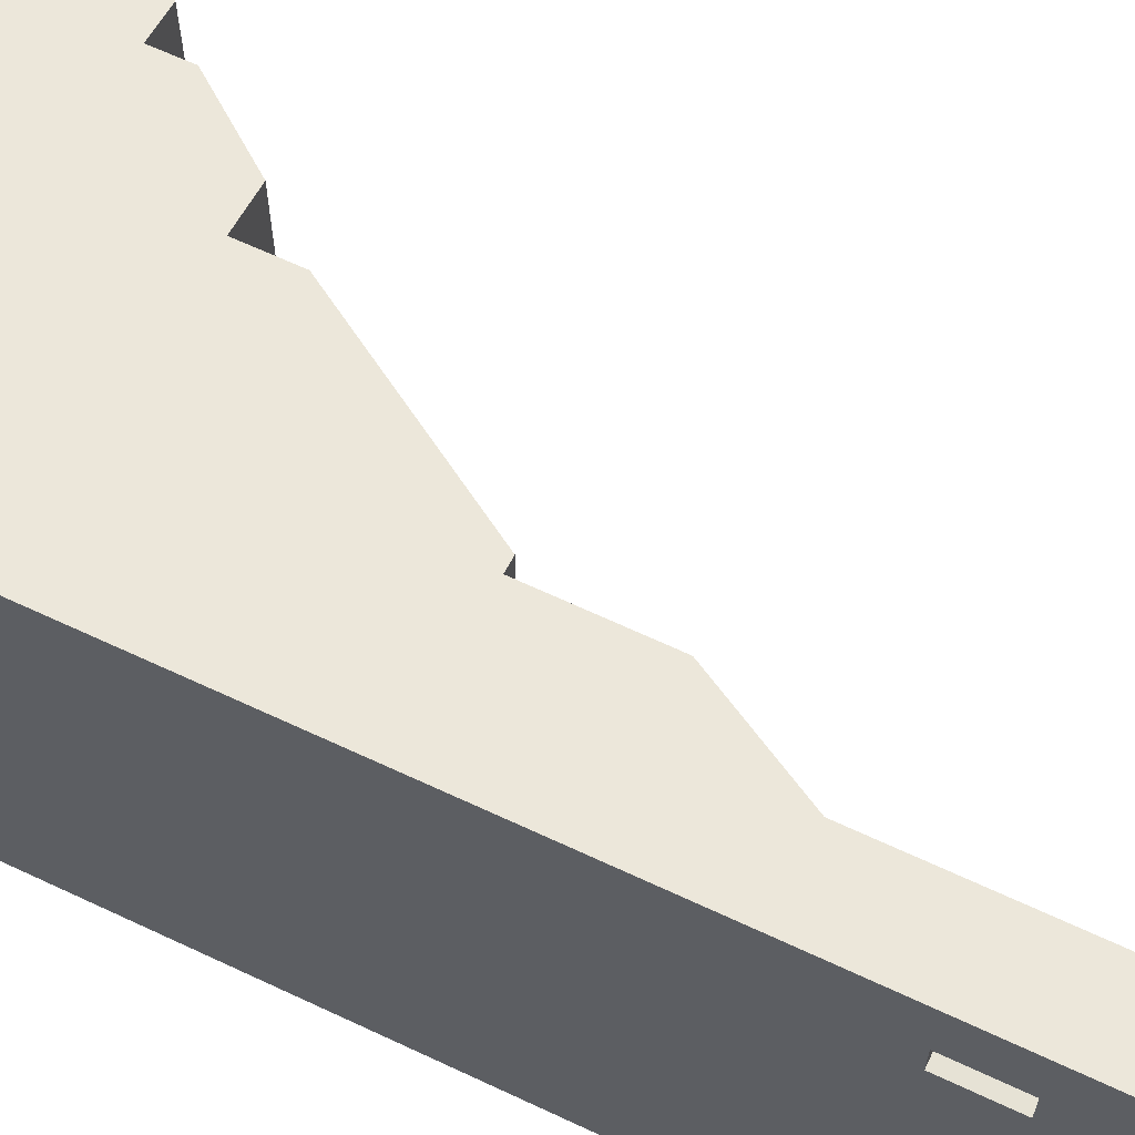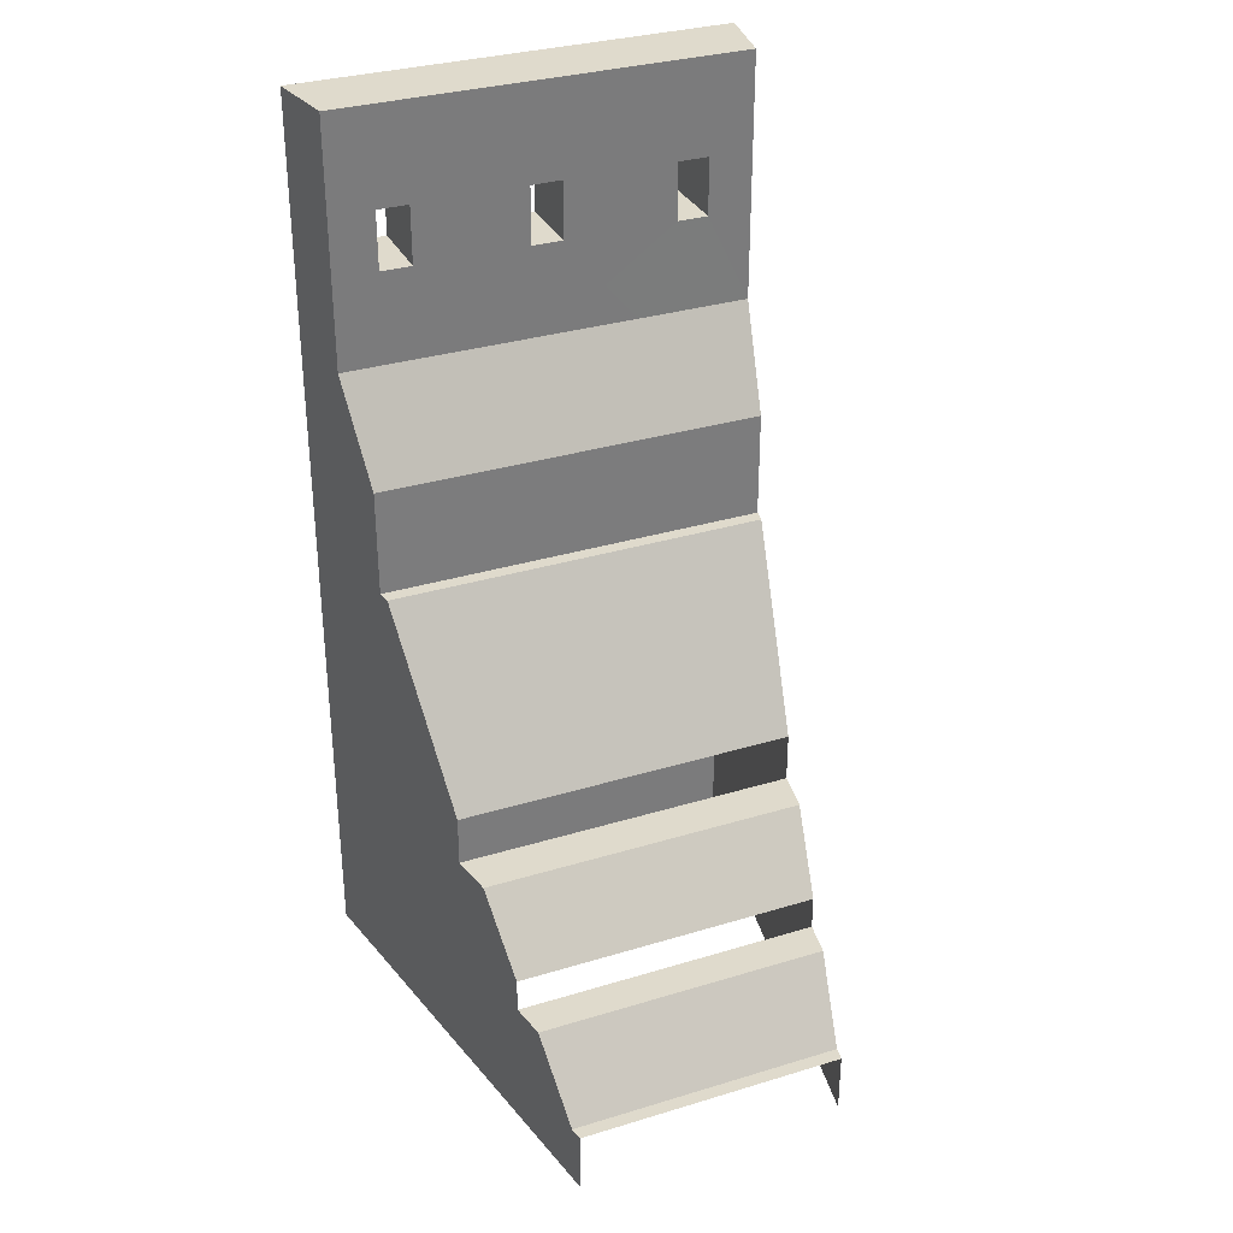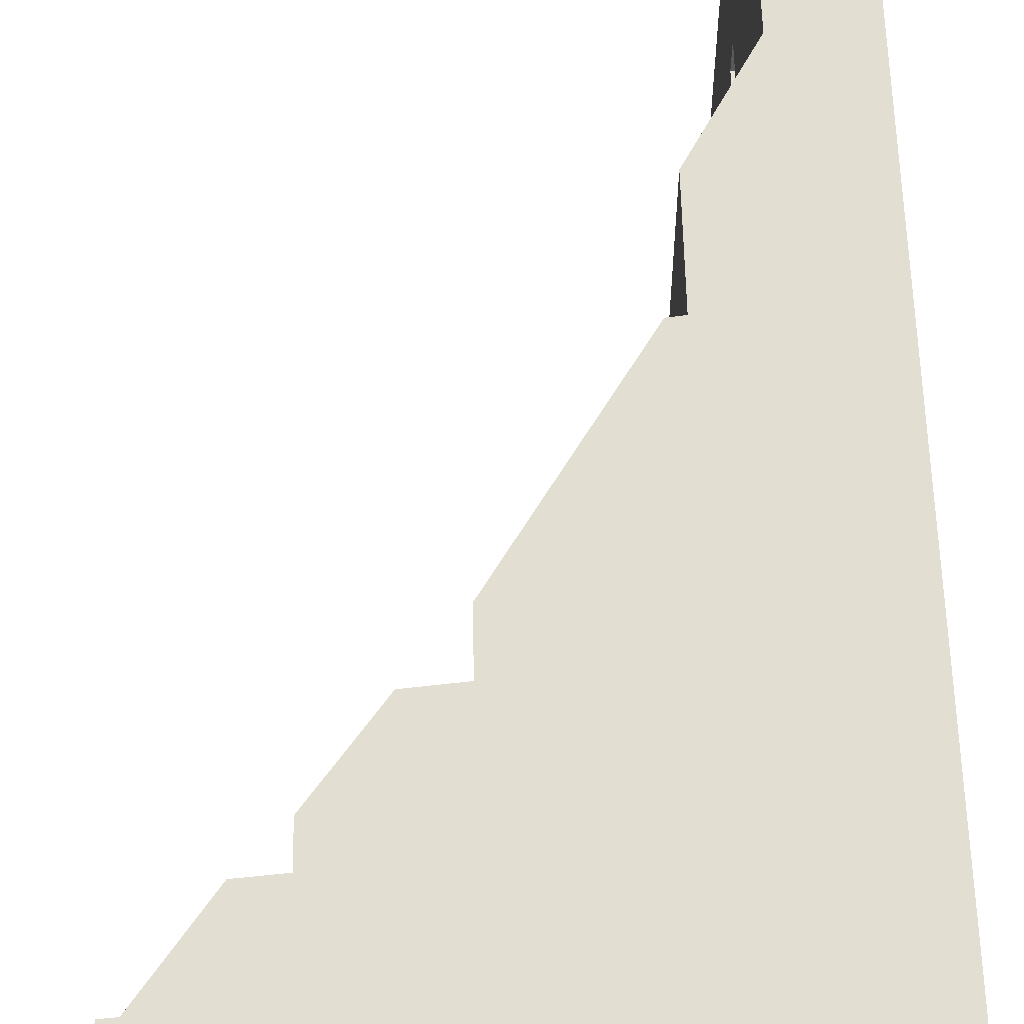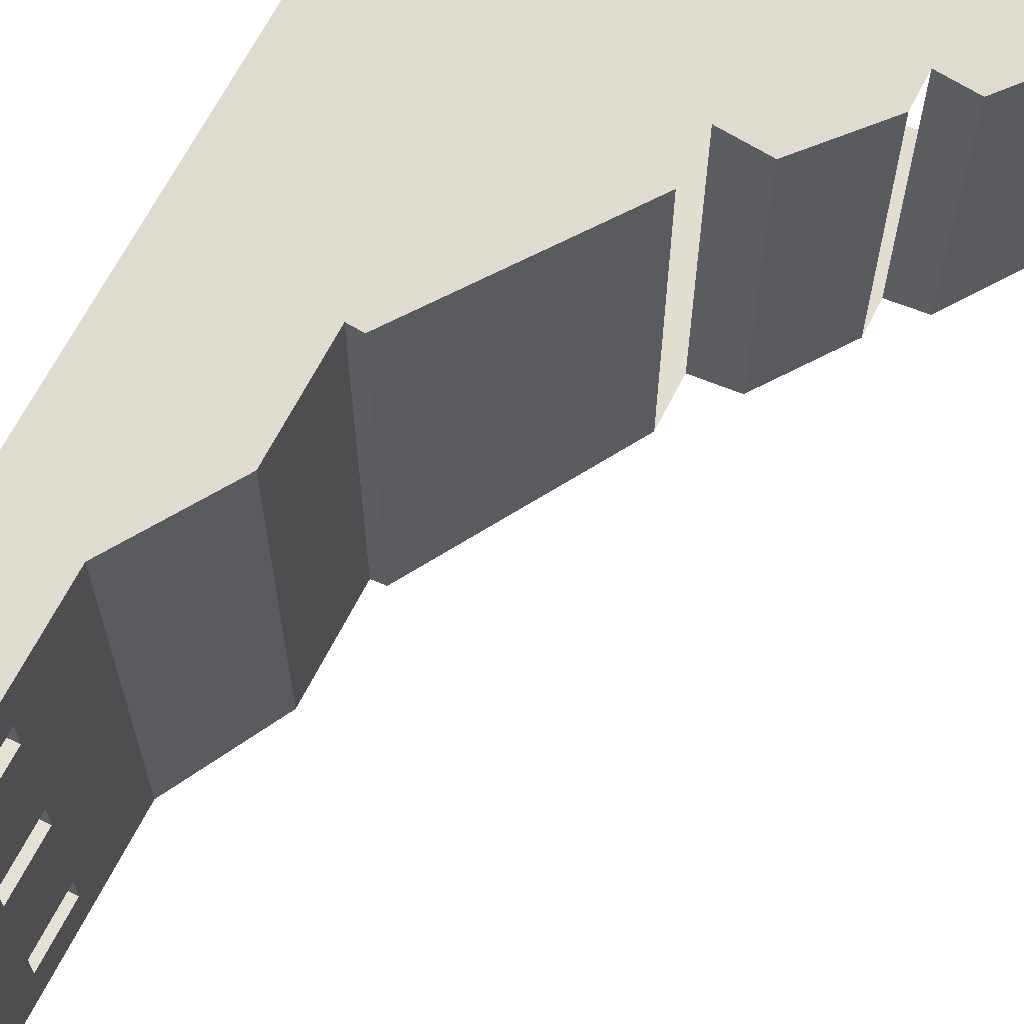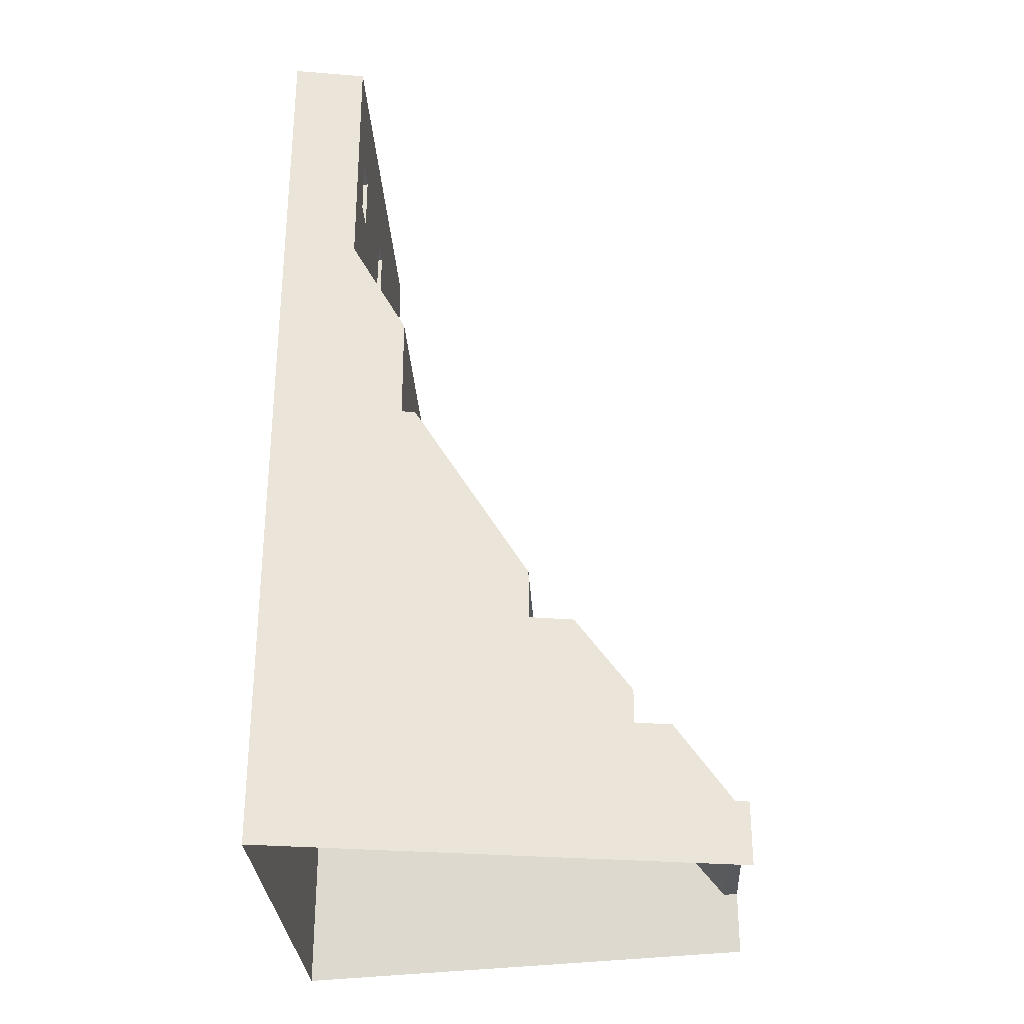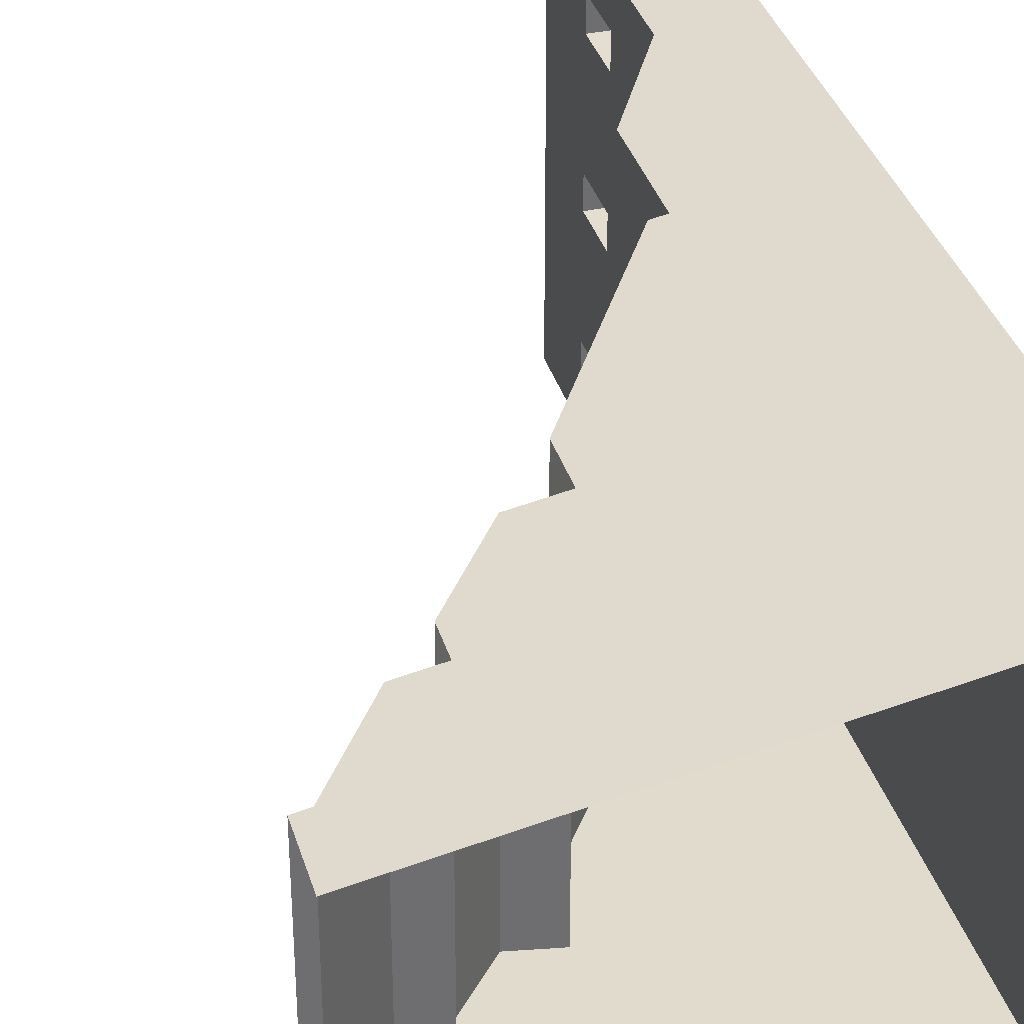
<metadata>
{"format":"obj","ext":"obj","renderer":"f3d","projection":"perspective","resolution":1024,"background":"white","views":[{"elev":64.0,"azim":115.4,"up":"+Z"},{"elev":32.4,"azim":-113.0,"up":"+Y"},{"elev":58.1,"azim":-1.3,"up":"+Z"},{"elev":66.2,"azim":-153.1,"up":"+Z"},{"elev":-29.6,"azim":-176.8,"up":"+Y"},{"elev":35.8,"azim":-16.1,"up":"+Z"}]}
</metadata>
<code>
v  3.921e+05 7.8e+04 6.919e+04
v  3.921e+05 7.8e+04 0.2969
v  3.921e+05 9.4e+04 0.1953
v  3.921e+05 9.4e+04 6.92e+04
v  3.098e+05 7.8e+04 0.0938
v  3.098e+05 7.8e+04 -5.462e+04
v  2.957e+05 7.8e+04 -5.214e+04
v  2.957e+05 7.8e+04 0.0977
v  2.483e+05 2e+04 0.0508
v  2.483e+05 2e+04 -4.379e+04
v  2.44e+05 2e+04 -4.302e+04
v  2.44e+05 2e+04 0.0508
v  2.662e+05 4.4e+04 0.043
v  2.662e+05 4.4e+04 -4.695e+04
v  2.779e+05 5.5e+04 -4.899e+04
v  2.778e+05 5.5e+04 0.1055
v  3.509e+05 1.51e+05 0.1016
v  3.465e+05 1.51e+05 0.1133
v  3.465e+05 1.51e+05 6.11e+04
v  3.509e+05 1.51e+05 6.187e+04
v  3.098e+05 9.4e+04 0.0859
v  3.098e+05 9.4e+04 5.462e+04
v  3.921e+05 2.94e+05 0.1172
v  3.921e+05 2.94e+05 -6.913e+04
v  3.688e+05 2.94e+05 -6.503e+04
v  3.688e+05 2.94e+05 0.1016
v  3.51e+05 1.85e+05 0.1094
v  3.51e+05 1.85e+05 -6.188e+04
v  3.509e+05 1.51e+05 -6.187e+04
v  3.688e+05 2.158e+05 0.1016
v  3.688e+05 2.158e+05 -6.503e+04
v  2.957e+05 7.8e+04 5.214e+04
v  3.098e+05 7.8e+04 5.462e+04
v  2.44e+05 2e+04 4.302e+04
v  2.483e+05 2e+04 4.379e+04
v  2.662e+05 4.4e+04 4.695e+04
v  2.778e+05 4.4e+04 0.0781
v  2.778e+05 4.4e+04 4.899e+04
v  2.779e+05 5.5e+04 4.899e+04
v  3.465e+05 1.51e+05 -6.11e+04
v  3.098e+05 9.4e+04 -5.462e+04
v  3.921e+05 2.94e+05 6.912e+04
v  3.688e+05 2.94e+05 6.503e+04
v  3.51e+05 1.85e+05 6.188e+04
v  3.688e+05 2.158e+05 6.503e+04
v  3.921e+05 9.4e+04 -6.918e+04
v  3.921e+05 7.8e+04 -6.917e+04
v  3.921e+05 2.158e+05 0.3672
v  3.921e+05 2.158e+05 0.1094
v  3.921e+05 2.158e+05 6.922e+04
v  3.921e+05 2.158e+05 -6.919e+04
v  3.921e+05 2.635e+05 -5.1e+04
v  3.921e+05 2.45e+05 -5.1e+04
v  3.921e+05 2.45e+05 -4.1e+04
v  3.688e+05 2.45e+05 -4.1e+04
v  3.688e+05 2.45e+05 -5.1e+04
v  3.688e+05 2.635e+05 -5.1e+04
v  3.688e+05 2.635e+05 -4.1e+04
v  3.921e+05 2.635e+05 -4.1e+04
v  3.921e+05 2.45e+05 5.1e+04
v  3.688e+05 2.45e+05 5.1e+04
v  3.688e+05 2.635e+05 5.1e+04
v  3.921e+05 2.635e+05 5.1e+04
v  3.921e+05 2.45e+05 4.1e+04
v  3.688e+05 2.45e+05 4.1e+04
v  3.688e+05 2.635e+05 4.1e+04
v  3.921e+05 2.635e+05 4.1e+04
v  3.688e+05 2.45e+05 0.1055
v  3.688e+05 2.45e+05 -5000
v  3.688e+05 2.635e+05 0.1055
v  3.688e+05 2.635e+05 5000
v  3.921e+05 2.45e+05 0.0625
v  3.921e+05 2.45e+05 5000
v  2.778e+05 4.4e+04 -4.899e+04
v  3.921e+05 2.635e+05 0.1406
v  3.921e+05 2.635e+05 -5000
v  3.688e+05 2.635e+05 -5000
v  3.688e+05 2.45e+05 5000
v  3.921e+05 2.635e+05 5000
v  3.921e+05 2.45e+05 -5000
v  2.483e+05 -0.0156 4.379e+04
v  2.44e+05 -0.0156 4.302e+04
v  2.44e+05 -0.0156 -4.302e+04
v  2.483e+05 -0.0156 -4.379e+04
v  2.778e+05 -0.0156 -4.899e+04
v  2.662e+05 -0.0156 -4.695e+04
v  3.098e+05 4.4e+04 -5.462e+04
v  3.098e+05 -0.0156 -5.462e+04
v  2.957e+05 -0.0156 -5.214e+04
v  2.957e+05 4.4e+04 -5.214e+04
v  2.662e+05 -0.0156 4.695e+04
v  2.778e+05 -0.0156 4.899e+04
v  3.098e+05 4.4e+04 5.462e+04
v  2.957e+05 4.4e+04 5.214e+04
v  2.957e+05 -0.0156 5.214e+04
v  3.098e+05 -0.0156 5.462e+04
v  3.921e+05 1.85e+05 6.921e+04
v  3.921e+05 1.85e+05 0.2969
v  3.921e+05 1.51e+05 6.92e+04
v  3.921e+05 1.51e+05 0.2422
v  3.921e+05 1.85e+05 -6.919e+04
v  3.921e+05 1.51e+05 -6.918e+04
v  3.509e+05 9.4e+04 6.188e+04
v  3.509e+05 7.8e+04 6.187e+04
v  3.509e+05 9.4e+04 -6.187e+04
v  3.509e+05 7.8e+04 -6.187e+04
v  3.921e+05 4.4e+04 0.2891
v  3.921e+05 4.4e+04 -6.917e+04
v  3.509e+05 4.4e+04 -6.187e+04
v  3.509e+05 4.4e+04 6.187e+04
v  3.921e+05 4.4e+04 6.917e+04
v  3.921e+05 -2.228 -6.916e+04
v  3.509e+05 -1.121 -6.186e+04
v  3.511e+05 -1.098 6.186e+04
v  3.921e+05 -2.181 6.916e+04
v  3.921e+05 -1.716 -0.0312
g Stadium__Body
f 1 2 3 4
f 5 6 7 8
f 9 10 11 12
f 13 14 10 9
f 8 7 15 16
f 17 18 19 20
f 18 21 22 19
f 23 24 25 26
f 27 28 29 17
f 30 31 28 27
f 5 8 32 33
f 9 12 34 35
f 13 9 35 36
f 37 13 36 38
f 8 16 39 32
f 40 18 17 29
f 41 21 18 40
f 42 23 26 43
f 27 17 20 44
f 30 27 44 45
f 46 3 2 47
f 48 49 50
f 51 49 48
f 24 52 53 51
f 49 51 53 54
f 31 30 55 56
f 25 31 56 57
f 26 25 57 58
f 53 56 55 54
f 54 55 58 59
f 60 61 62 63
f 64 65 61 60
f 52 57 56 53
f 63 62 66 67
f 59 58 57 52
f 23 59 52 24
f 30 68 69 55
f 66 62 43 26
f 45 61 65 30
f 26 70 71 66
f 45 43 62 61
f 49 64 60 50
f 42 63 67 23
f 42 50 60 63
f 49 72 73 64
f 65 64 67 66
f 14 13 37 74
f 23 75 76 59
f 58 55 69 77
f 26 58 77 70
f 65 66 71 78
f 30 65 78 68
f 67 64 73 79
f 23 67 79 75
f 54 59 76 80
f 49 54 80 72
f 75 70 77 76
f 70 75 79 71
f 80 69 68 72
f 72 68 78 73
f 77 69 80 76
f 79 73 78 71
f 81 35 34 82
f 83 11 10 84
f 51 31 25 24
f 42 43 45 50
f 74 85 86 14
f 10 14 86 84
f 87 88 89 90
f 35 81 91 36
f 36 91 92 38
f 93 94 95 96
f 97 98 48 50
f 99 100 98 97
f 4 3 100 99
f 98 101 51 48
f 100 102 101 98
f 3 46 102 100
f 97 50 45 44
f 31 51 101 28
f 20 99 97 44
f 28 101 102 29
f 103 22 33 104
f 105 46 47 106
f 87 90 7 6
f 94 93 33 32
f 94 32 39 38
f 90 74 15 7
f 92 95 94 38
f 89 85 74 90
f 107 108 47 2
f 106 47 108 109
f 110 111 1 104
f 41 40 29 105
f 108 112 113 109
f 114 115 111 110
f 105 106 6 41
f 106 109 87 6
f 46 105 29 102
f 109 113 88 87
f 20 19 22 103
f 103 104 1 4
f 110 104 33 93
f 114 110 93 96
f 20 103 4 99
f 107 2 1 111
f 107 116 112 108
f 111 115 116 107

</code>
